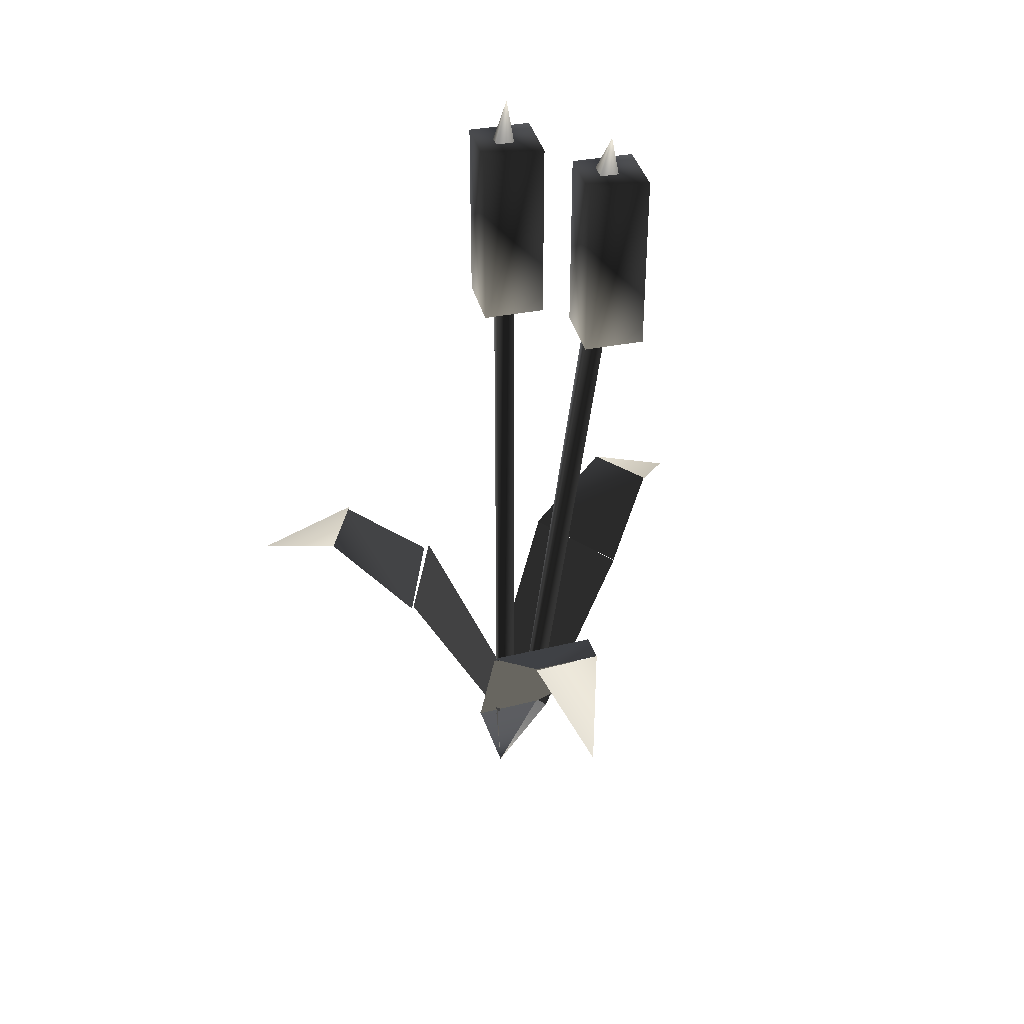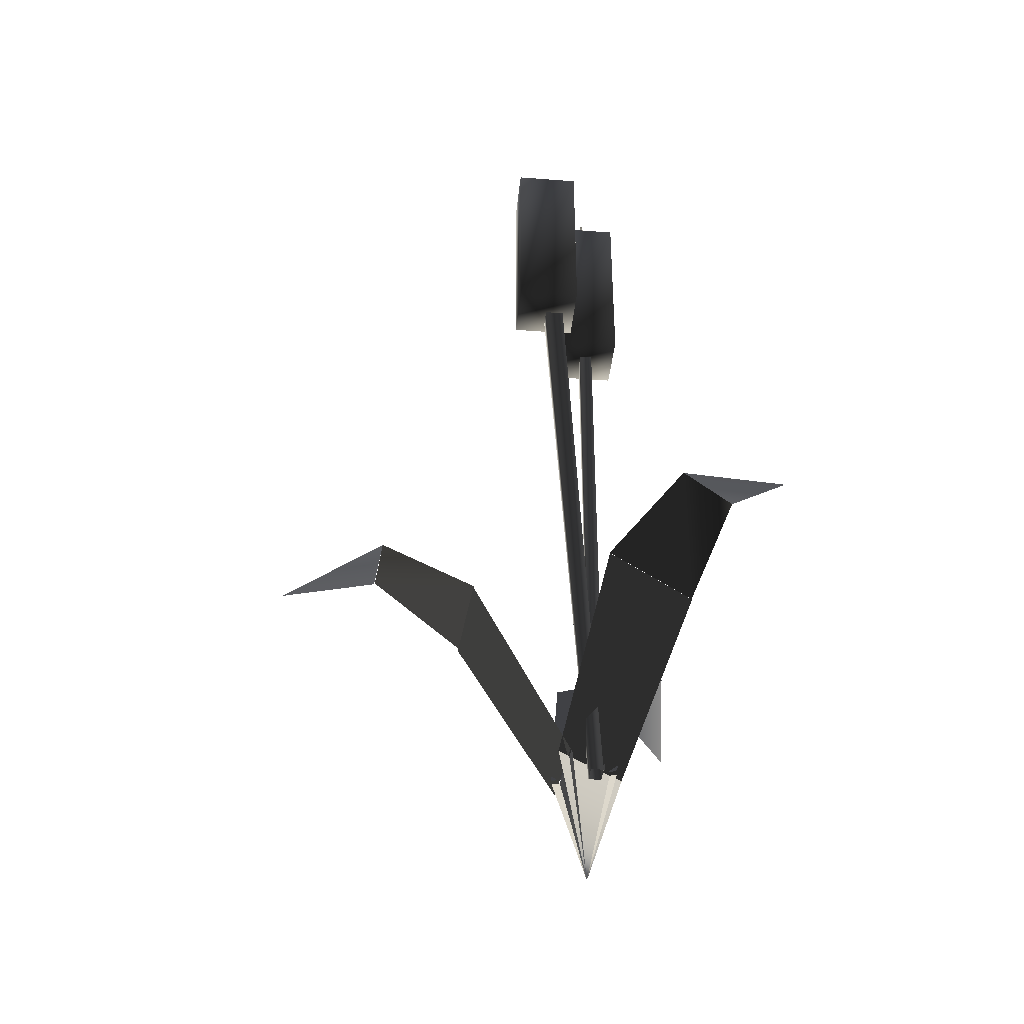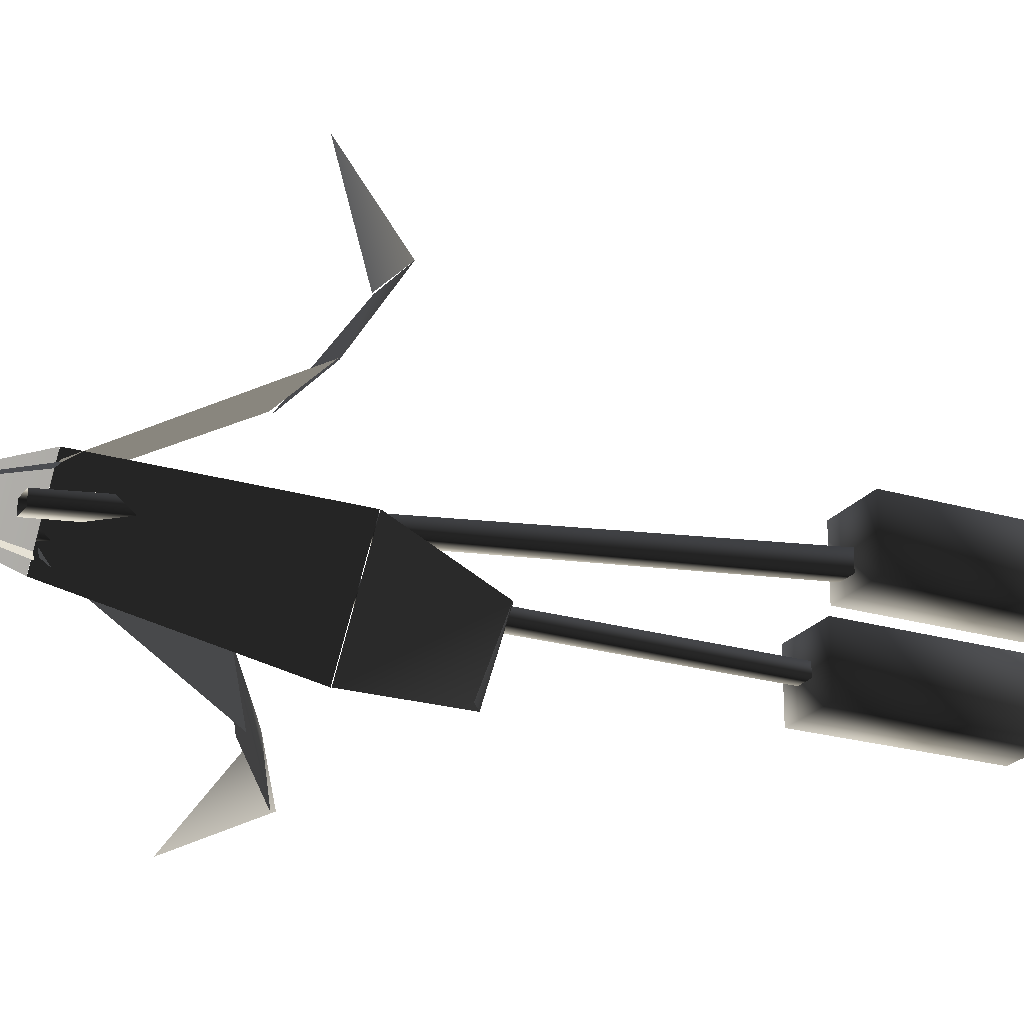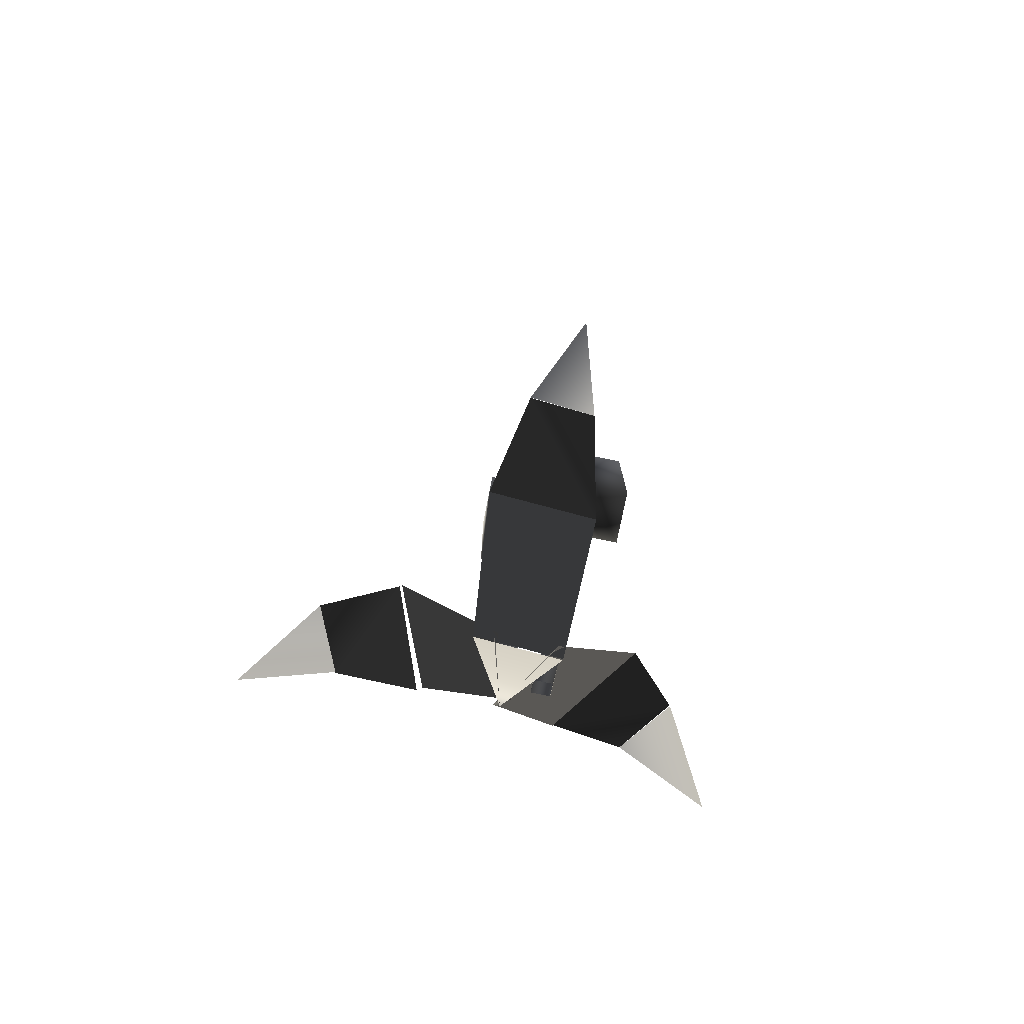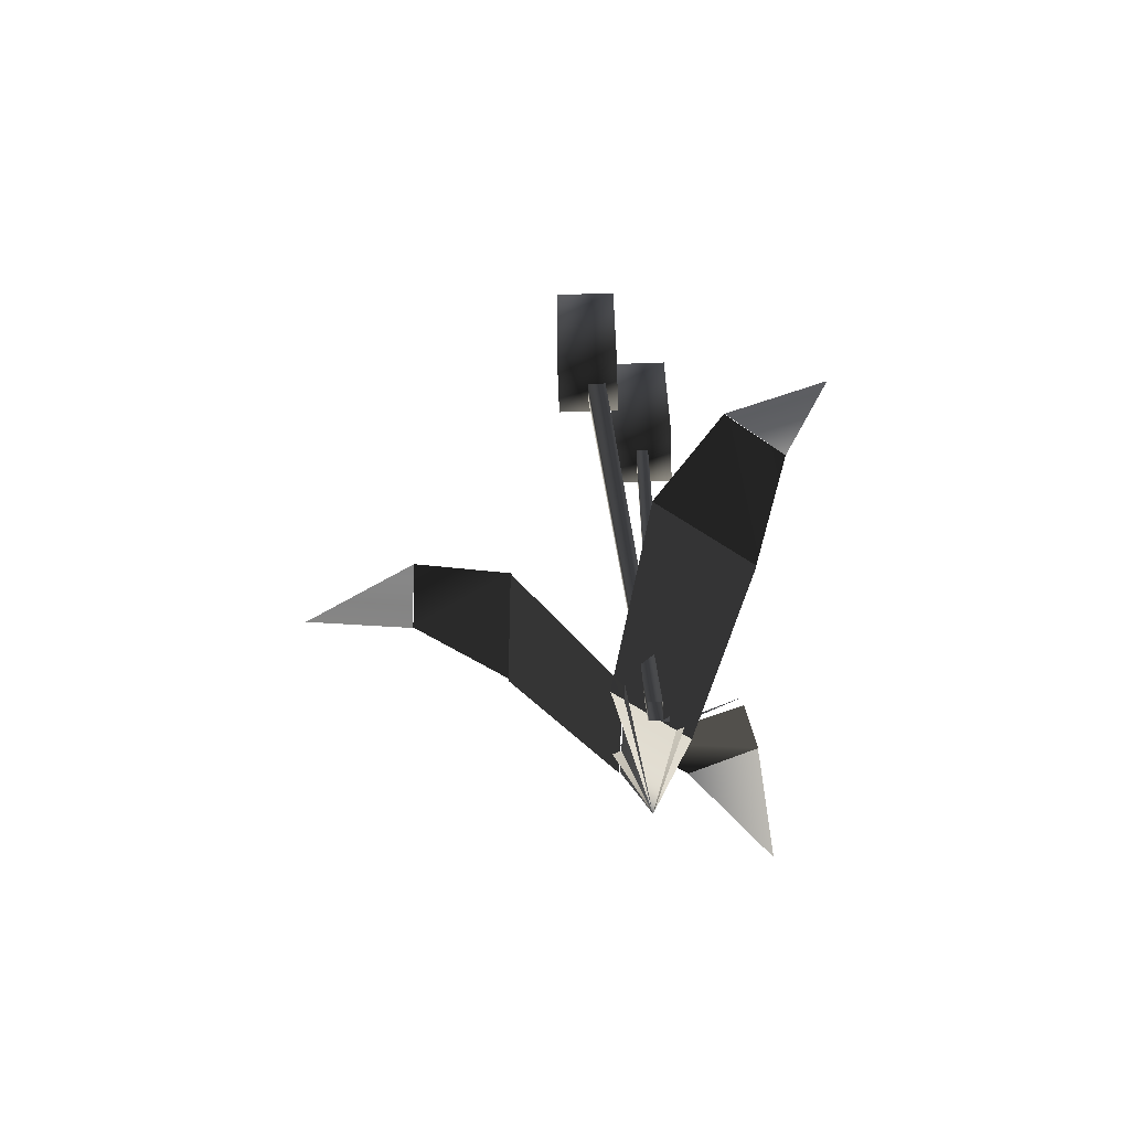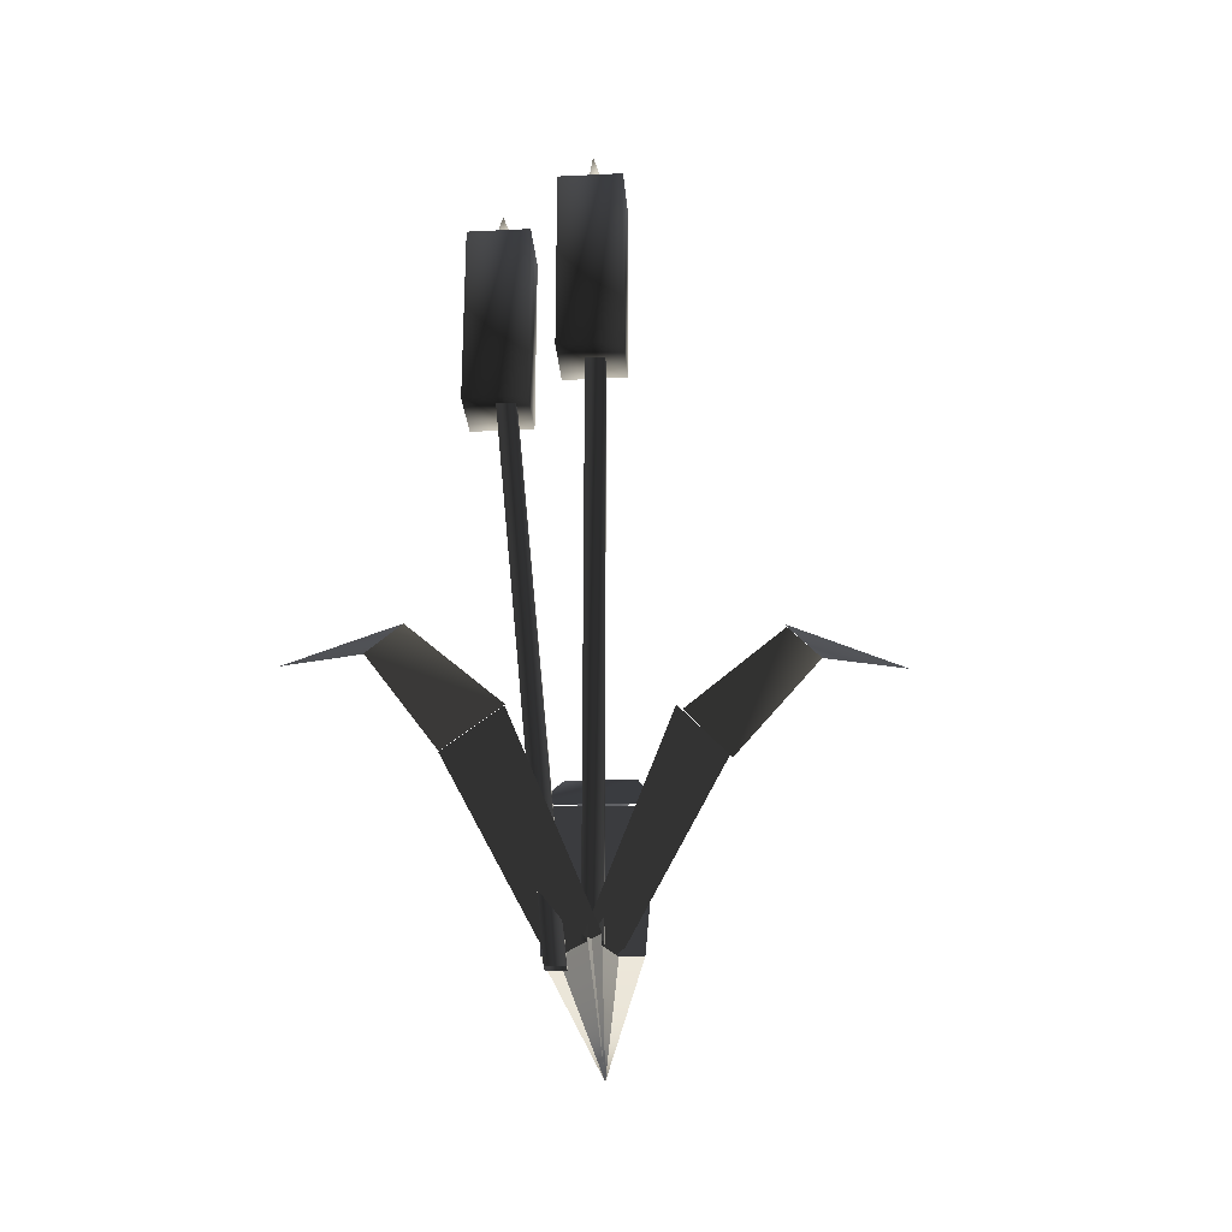
<metadata>
{"format":"obj","ext":"obj","renderer":"f3d","projection":"perspective","resolution":1024,"background":"white","views":[{"elev":38.1,"azim":-14.1,"up":"+Y"},{"elev":-39.2,"azim":84.6,"up":"+Y"},{"elev":-22.7,"azim":63.0,"up":"+Z"},{"elev":-76.8,"azim":-11.2,"up":"+Y"},{"elev":-62.7,"azim":92.1,"up":"+Y"},{"elev":-26.1,"azim":-175.6,"up":"+Y"}]}
</metadata>
<code>
v 11.99 48.18 18.88
v 9 58 34
v -2.007 58.18 34.88
v -6.007 48.18 19.88
v 9.015 19.88 3.215
v 12 48 19
v -5.985 47.88 20.22
v -4.985 19.88 4.215
v 9 58 34
v -2 58 35
v 4 50 50
v 1.304e-08 2 -3.427e-06
v -5 20 4
v 9 20 3
v 11.91 48.15 -16.93
v 25 58 -22
v 31.91 58.15 -12.93
v 22.91 48.15 -1.934
v -0.04448 20.03 -5.968
v 12 48 -17
v 22.96 48.03 -1.968
v 7.956 20.03 5.032
v 25 58 -22
v 32 58 -13
v 40 50 -27
v 2.384e-07 2 -1.788e-07
v 8 20 5
v -1.192e-07 20 -6
v -17.33 47.5 1.884
v -30 58 -7
v -25.33 57.5 -18.12
v -11.33 47.5 -15.12
v -1.477 20.32 5.209
v -17 48 2
v -10.48 48.32 -14.79
v 2.523 20.32 -4.791
v -30 58 -7
v -25 58 -18
v -41 50 -20
v -2.214e-07 2 -8.855e-08
v 2 20 -5
v -2 20 5
v 5 17 -1.216e-05
v 14 107 7
v 17 107 7
v 8 17 -1.216e-05
v 8 17 -3.56e-08
v 17 107 7
v 17 107 4
v 8 17 -2
v 5 17 -2
v 14 107 4
v 14 107 7
v 5 17 -9.489e-08
v 8 17 -2
v 17 107 4
v 14 107 4
v 5 17 -2
v 7 110 3
v 7 140 3
v 7 140 -7
v 7 110 -7
v 7 110 -7
v 7 140 -7
v -3 140 -7
v -3 110 -7
v -3 110 -7
v -3 140 -7
v -3 140 3
v -3 110 3
v -3 110 3
v -3 140 3
v 7 140 3
v 7 110 3
v 7 140 3
v -3 140 3
v -3 140 -7
v 7 140 -7
v -3 110 3
v 7 110 3
v 7 110 -7
v -3 110 -7
v 0 20 -1
v 0 110 -1
v 3 110 -1
v 3 20 -1
v 3 20 -1
v 3 110 -1
v 3 110 -3
v 3 20 -3
v 9.948e-14 20 -3
v 0 110 -3
v -8.742e-08 110 -1
v -8.742e-08 20 -1
v 3 20 -3
v 3 110 -3
v 2.954e-08 110 -3
v 7.188e-09 20 -3
v 22 107 12
v 22 137 12
v 22 137 2
v 22 107 2
v 22 107 2
v 22 137 2
v 12 137 2
v 12 107 2
v 12 107 2
v 12 137 2
v 12 137 12
v 12 107 12
v 12 107 12
v 12 137 12
v 22 137 12
v 22 107 12
v 22 137 12
v 12 137 12
v 12 137 2
v 22 137 2
v 12 107 12
v 22 107 12
v 22 107 2
v 12 107 2
v 18 137 8
v 18 137 5
v 17 143 7
v 18 137 5
v 15 137 5
v 17 143 7
v 15 137 8
v 18 137 8
v 17 143 7
v 15 137 5
v 15 137 8
v 17 143 7
v 3 140 -1
v 3 140 -3
v 2 147 -2
v 3 140 -3
v 4.467e-23 140 -3
v 2 147 -2
v -3.309e-24 140 -1
v 3 140 -1
v 2 147 -2
v 3.815e-06 140 -3
v 3.815e-06 140 -1
v 2 147 -2
f 1/0 2/0 3/0
f 1/0 3/0 4/0
f 5/0 6/0 7/0
f 5/0 7/0 8/0
f 9/0 10/0 11/0
f 12/0 13/0 14/0
f 15/0 16/0 17/0
f 15/0 17/0 18/0
f 19/0 20/0 21/0
f 19/0 21/0 22/0
f 23/0 24/0 25/0
f 26/0 27/0 28/0
f 29/0 30/0 31/0
f 29/0 31/0 32/0
f 33/0 34/0 35/0
f 33/0 35/0 36/0
f 37/0 38/0 39/0
f 40/0 41/0 42/0
f 43/0 44/0 45/0
f 43/0 45/0 46/0
f 47/0 48/0 49/0
f 47/0 49/0 50/0
f 51/0 52/0 53/0
f 51/0 53/0 54/0
f 55/0 56/0 57/0
f 55/0 57/0 58/0
f 59/0 60/0 61/0
f 59/0 61/0 62/0
f 63/0 64/0 65/0
f 63/0 65/0 66/0
f 67/0 68/0 69/0
f 67/0 69/0 70/0
f 71/0 72/0 73/0
f 71/0 73/0 74/0
f 75/0 76/0 77/0
f 75/0 77/0 78/0
f 79/0 80/0 81/0
f 79/0 81/0 82/0
f 83/0 84/0 85/0
f 83/0 85/0 86/0
f 87/0 88/0 89/0
f 87/0 89/0 90/0
f 91/0 92/0 93/0
f 91/0 93/0 94/0
f 95/0 96/0 97/0
f 95/0 97/0 98/0
f 99/0 100/0 101/0
f 99/0 101/0 102/0
f 103/0 104/0 105/0
f 103/0 105/0 106/0
f 107/0 108/0 109/0
f 107/0 109/0 110/0
f 111/0 112/0 113/0
f 111/0 113/0 114/0
f 115/0 116/0 117/0
f 115/0 117/0 118/0
f 119/0 120/0 121/0
f 119/0 121/0 122/0
f 123/0 124/0 125/0
f 126/0 127/0 128/0
f 129/0 130/0 131/0
f 132/0 133/0 134/0
f 135/0 136/0 137/0
f 138/0 139/0 140/0
f 141/0 142/0 143/0
f 144/0 145/0 146/0

</code>
